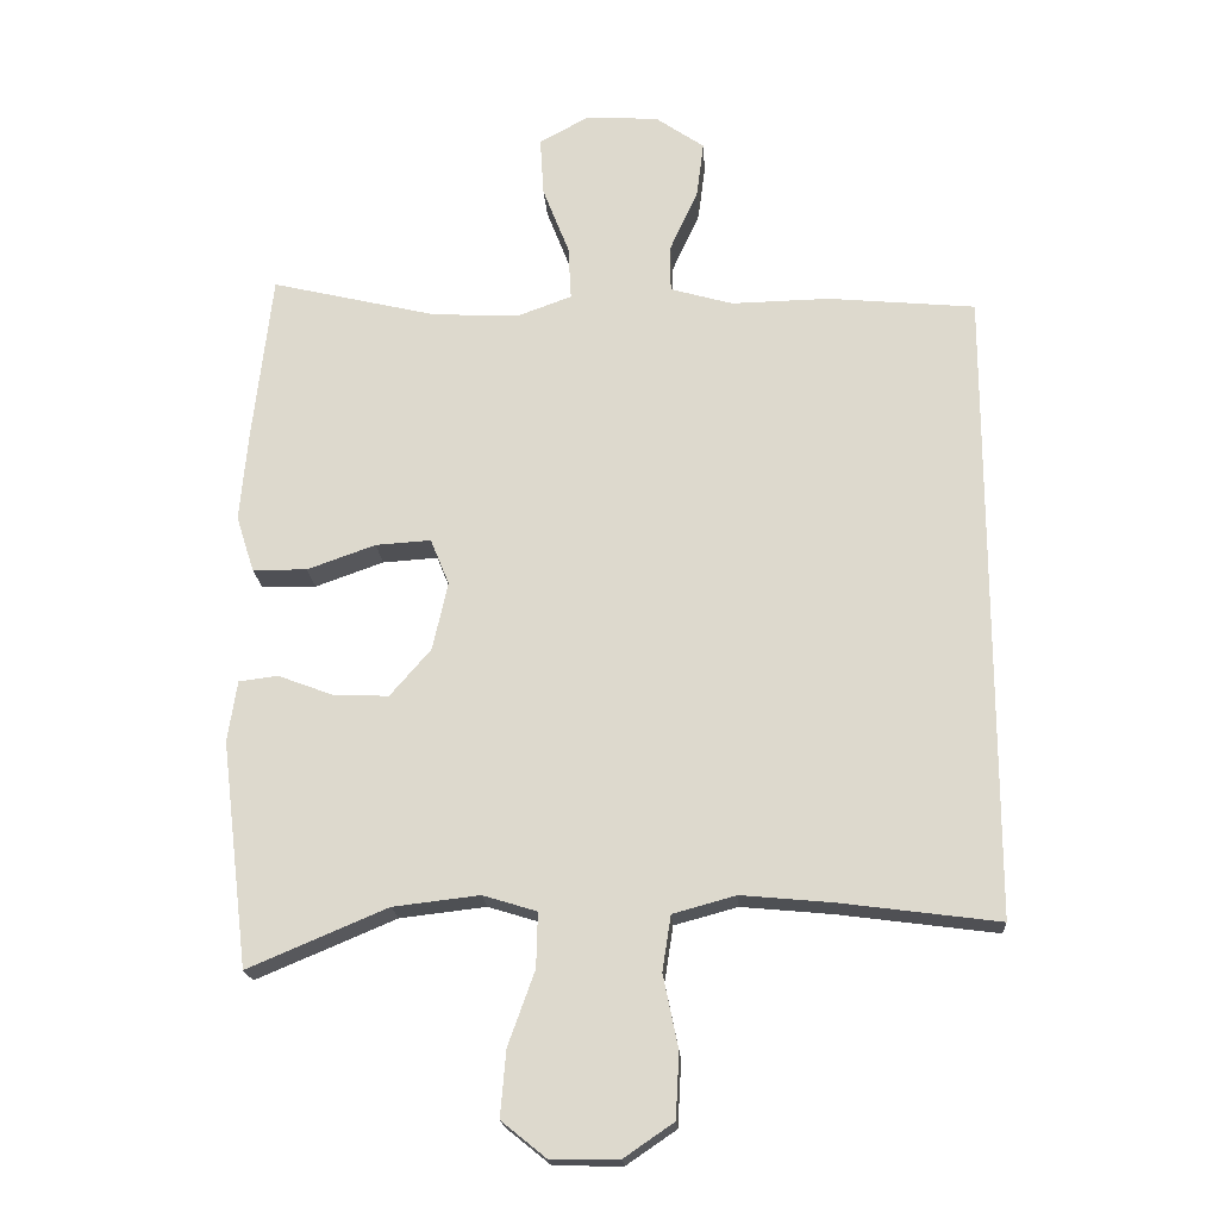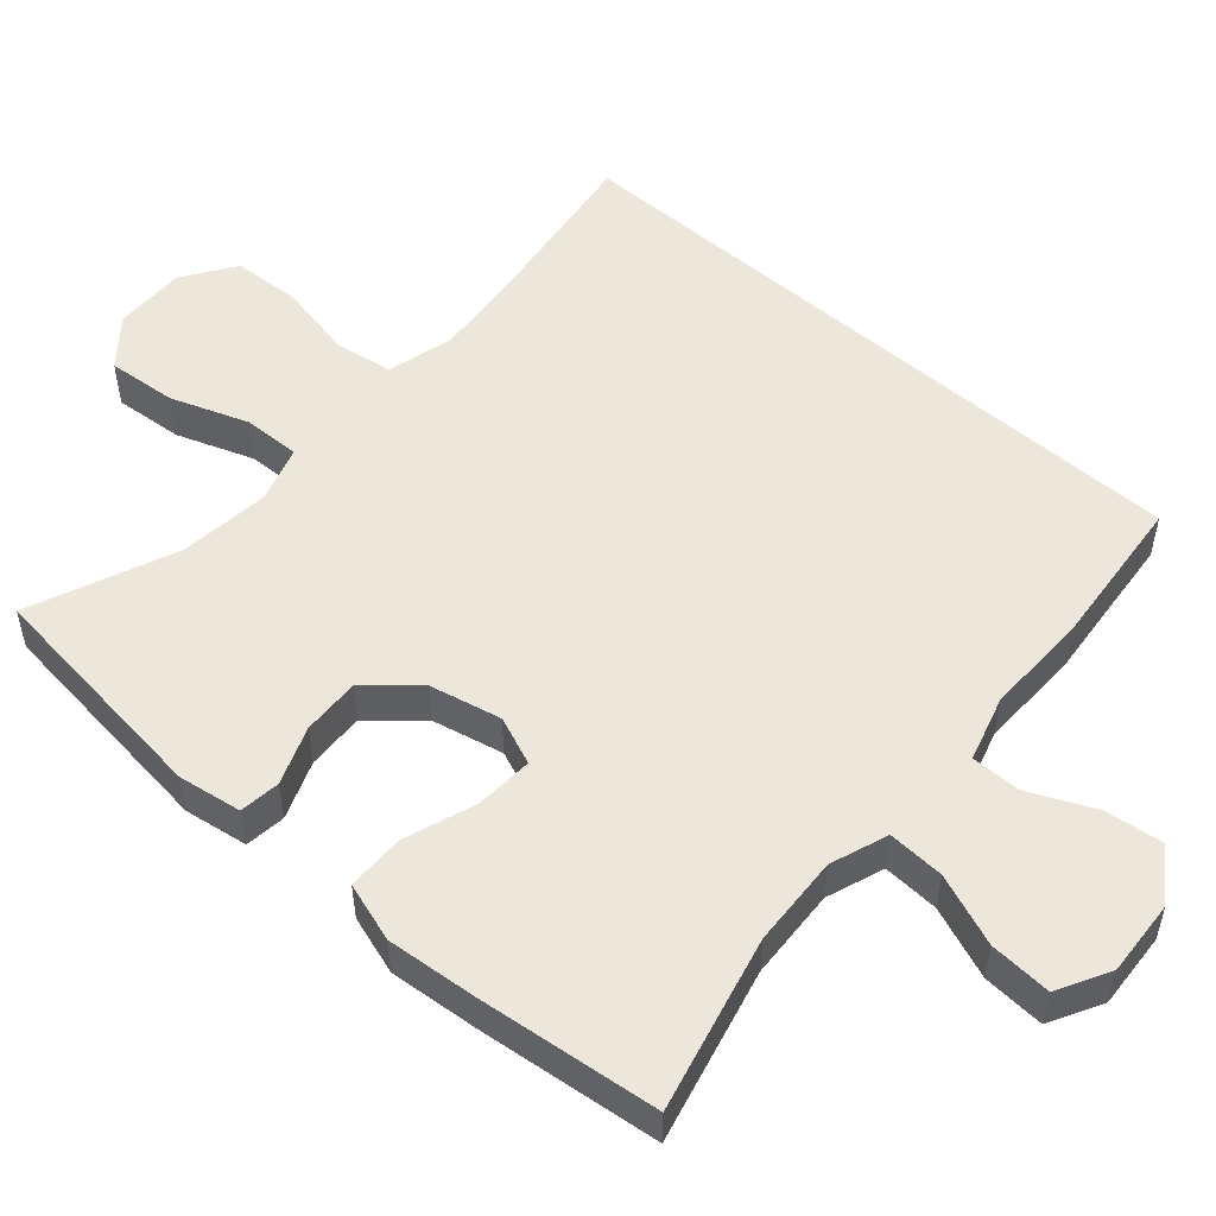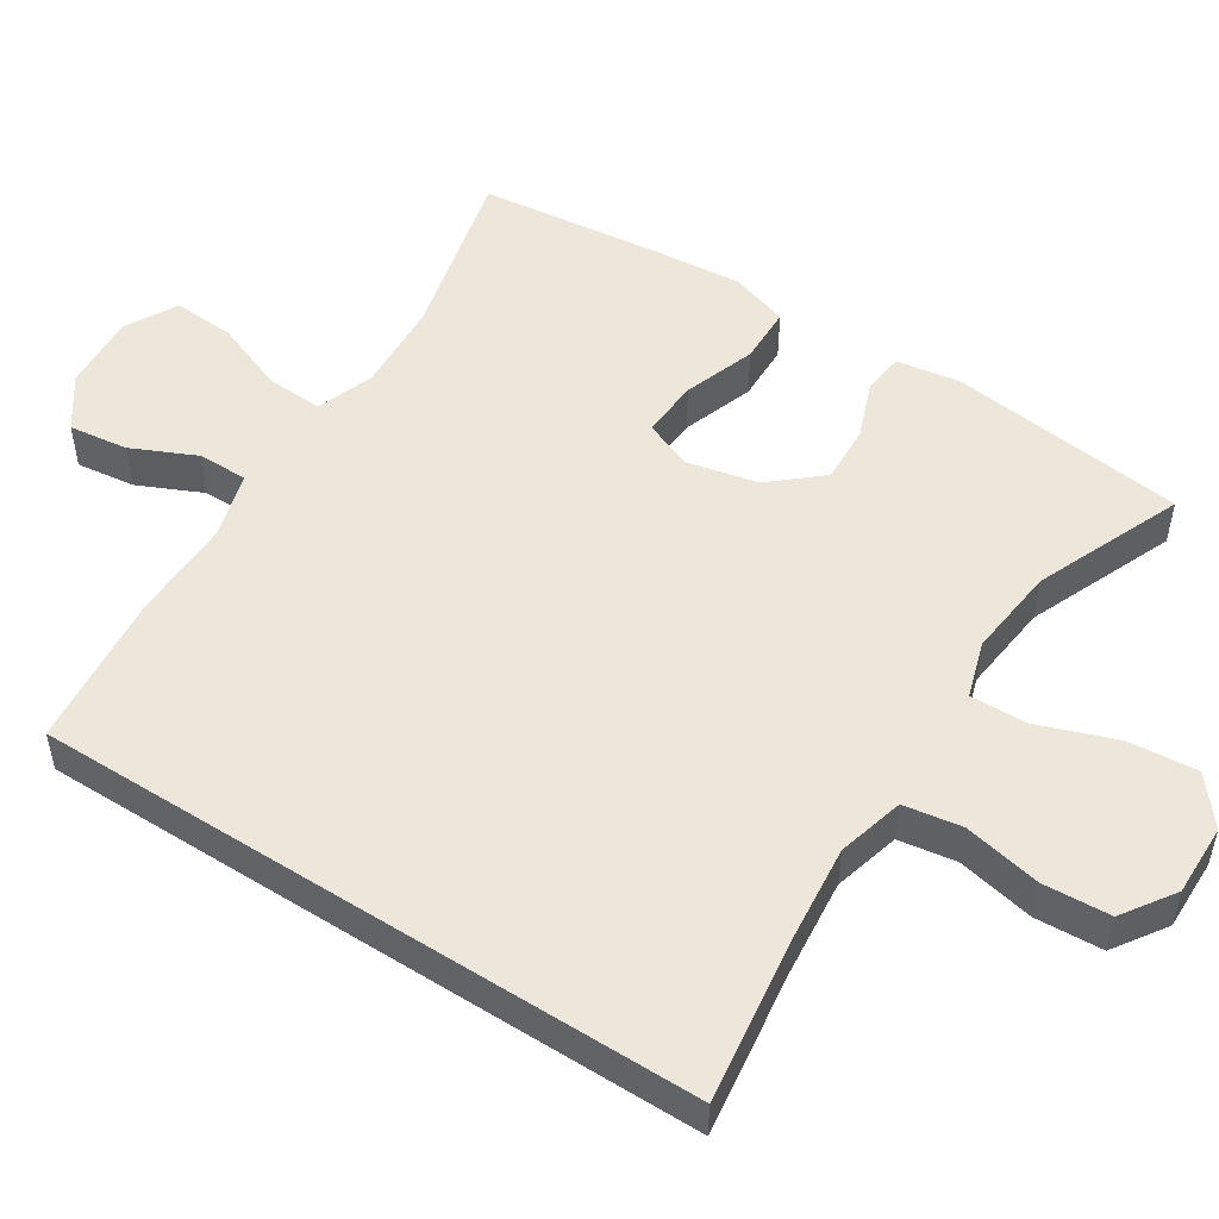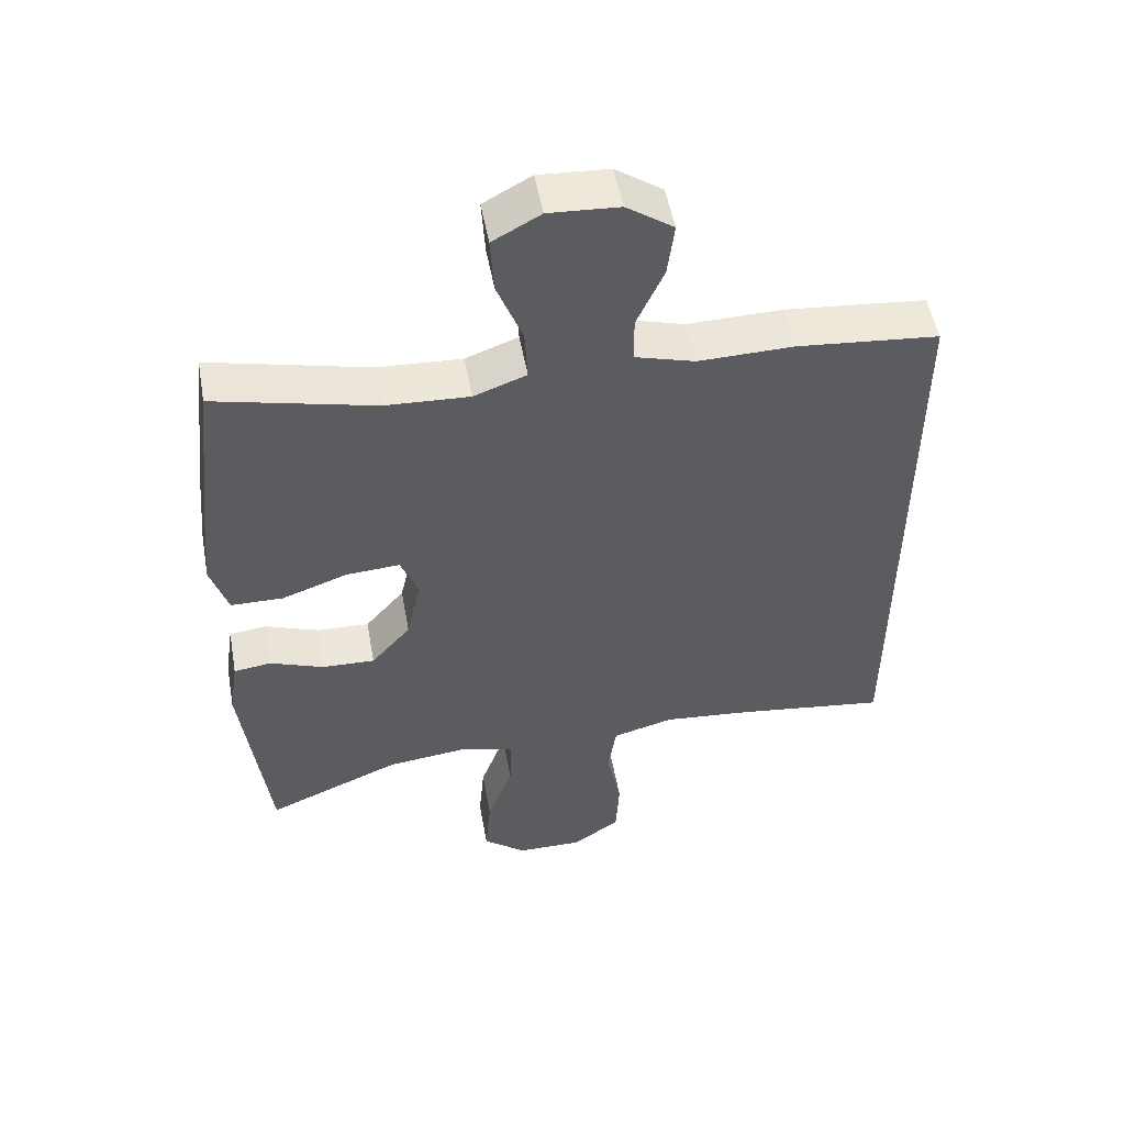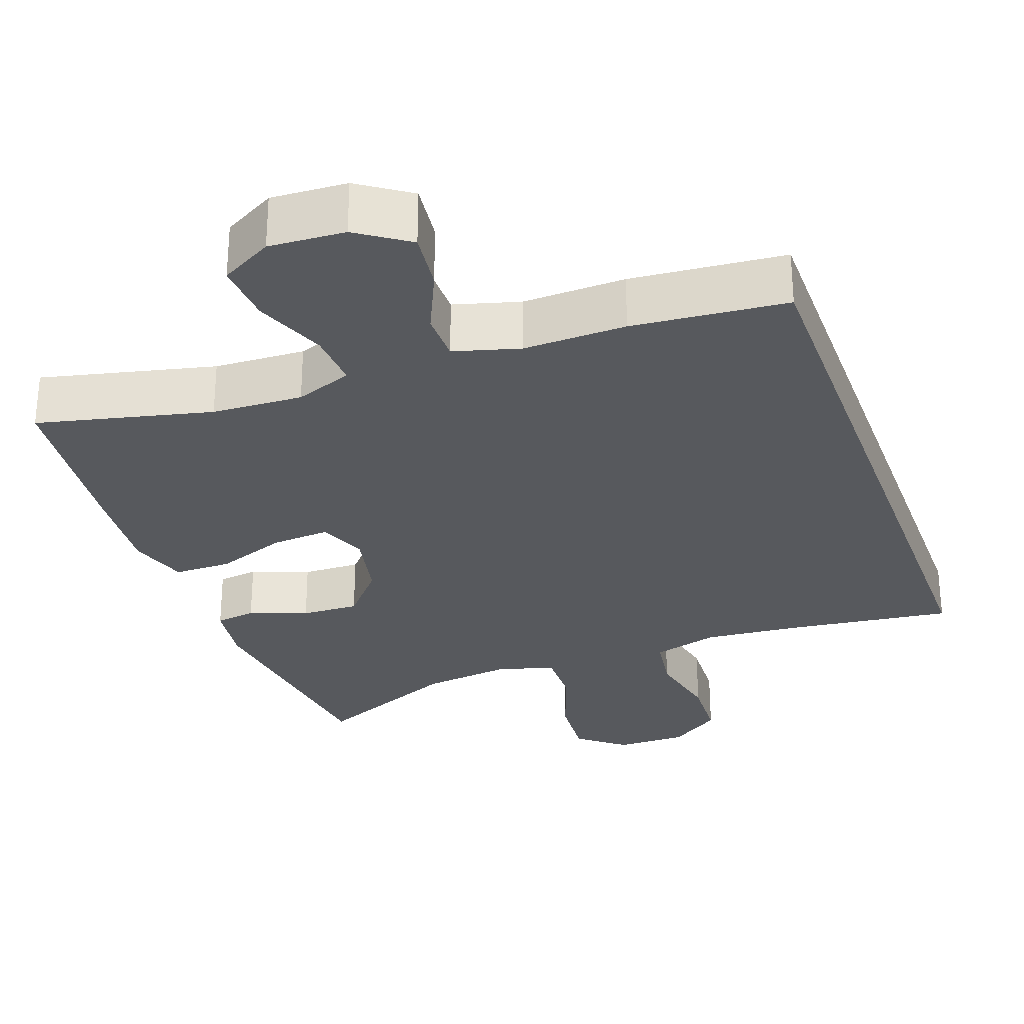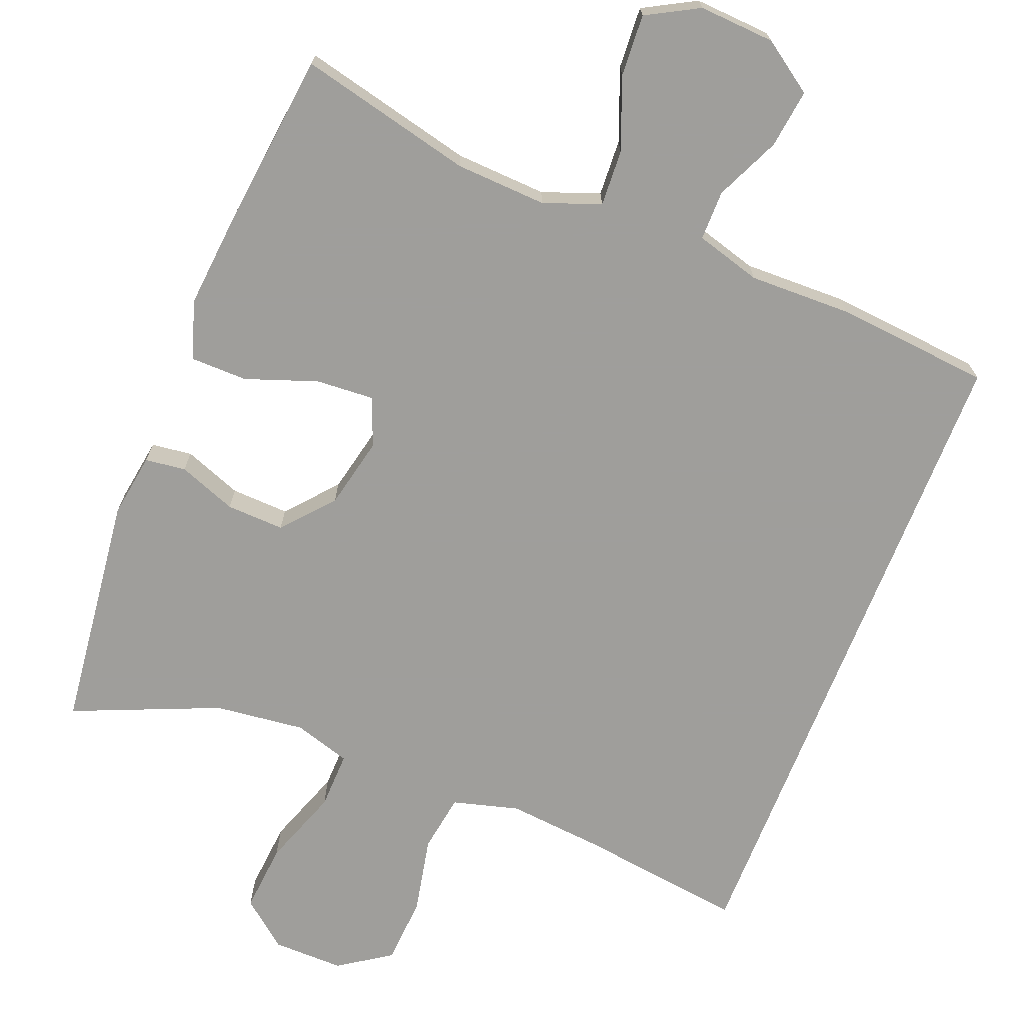
<metadata>
{"format":"obj","ext":"obj","renderer":"f3d","projection":"perspective","resolution":1024,"background":"white","views":[{"elev":-19.3,"azim":3.7,"up":"+Z"},{"elev":52.6,"azim":-48.9,"up":"+Y"},{"elev":51.7,"azim":122.5,"up":"+Y"},{"elev":52.1,"azim":-10.3,"up":"+Z"},{"elev":-29.2,"azim":20.1,"up":"+Y"},{"elev":-70.8,"azim":-21.6,"up":"+Y"}]}
</metadata>
<code>
v -0.5 0.07 -0.5
v -0.538 0.07 -0.186
v -0.525 0.07 -0.101
v -0.471 0.07 -0.094
v -0.394 0.07 -0.123
v -0.317 0.07 -0.126
v -0.26 0.07 -0.06
v -0.239 0.07 0.035
v -0.265 0.07 0.099
v -0.342 0.07 0.094
v -0.437 0.07 0.06
v -0.513 0.07 0.061
v -0.538 0.07 0.139
v -0.527 0.07 0.262
v -0.5 0.07 0.5
v -0.269 0.07 0.445
v -0.148 0.07 0.439
v -0.072 0.07 0.467
v -0.076 0.07 0.542
v -0.113 0.07 0.637
v -0.118 0.07 0.719
v -0.049 0.07 0.757
v 0.052 0.07 0.751
v 0.12 0.07 0.704
v 0.11 0.07 0.626
v 0.071 0.07 0.54
v 0.071 0.07 0.474
v 0.158 0.07 0.449
v 0.295 0.07 0.452
v 0.5 0.07 0.433
v 0.5 0.07 -0.45
v 0.28 0.07 -0.421
v 0.152 0.07 -0.409
v 0.064 0.07 -0.433
v 0.052 0.07 -0.51
v 0.073 0.07 -0.612
v 0.068 0.07 -0.702
v -0.001 0.07 -0.749
v -0.096 0.07 -0.748
v -0.158 0.07 -0.698
v -0.15 0.07 -0.606
v -0.113 0.07 -0.503
v -0.111 0.07 -0.427
v -0.186 0.07 -0.404
v -0.306 0.07 -0.418
v -0.5 0 -0.5
v -0.538 0 -0.186
v -0.525 0 -0.101
v -0.471 0 -0.094
v -0.394 0 -0.123
v -0.317 0 -0.126
v -0.26 0 -0.06
v -0.239 0 0.035
v -0.265 0 0.099
v -0.342 0 0.094
v -0.437 0 0.06
v -0.513 0 0.061
v -0.538 0 0.139
v -0.527 0 0.262
v -0.5 0 0.5
v -0.269 0 0.445
v -0.148 0 0.439
v -0.072 0 0.467
v -0.076 0 0.542
v -0.113 0 0.637
v -0.118 0 0.719
v -0.049 0 0.757
v 0.052 0 0.751
v 0.12 0 0.704
v 0.11 0 0.626
v 0.071 0 0.54
v 0.071 0 0.474
v 0.158 0 0.449
v 0.295 0 0.452
v 0.5 0 0.433
v 0.5 0 -0.45
v 0.28 0 -0.421
v 0.152 0 -0.409
v 0.064 0 -0.433
v 0.052 0 -0.51
v 0.073 0 -0.612
v 0.068 0 -0.702
v -0.001 0 -0.749
v -0.096 0 -0.748
v -0.158 0 -0.698
v -0.15 0 -0.606
v -0.113 0 -0.503
v -0.111 0 -0.427
v -0.186 0 -0.404
v -0.306 0 -0.418
f 39 40 41 42
f 39 42 43
f 38 39 43
f 35 36 37 38
f 34 35 38 43
f 33 34 43 44
f 29 30 31 32
f 28 29 32 33
f 27 28 33 44
f 23 24 25 26
f 19 20 21 22
f 18 19 22 23
f 13 14 15 16
f 13 16 17
f 10 11 12 13
f 9 10 13 17
f 8 9 17 18
f 2 3 4 5
f 45 1 2 5
f 45 5 6
f 44 45 6 7
f 23 26 27 44
f 18 23 44
f 7 8 18 44
f 87 86 85 84
f 88 87 84
f 88 84 83
f 83 82 81 80
f 88 83 80 79
f 89 88 79 78
f 77 76 75 74
f 78 77 74 73
f 89 78 73 72
f 71 70 69 68
f 67 66 65 64
f 68 67 64 63
f 61 60 59 58
f 62 61 58
f 58 57 56 55
f 62 58 55 54
f 63 62 54 53
f 50 49 48 47
f 50 47 46 90
f 51 50 90
f 52 51 90 89
f 89 72 71 68
f 89 68 63
f 89 63 53 52
f 1 46 47 2
f 2 47 48 3
f 3 48 49 4
f 4 49 50 5
f 5 50 51 6
f 6 51 52 7
f 7 52 53 8
f 8 53 54 9
f 9 54 55 10
f 10 55 56 11
f 11 56 57 12
f 12 57 58 13
f 13 58 59 14
f 14 59 60 15
f 15 60 61 16
f 16 61 62 17
f 17 62 63 18
f 18 63 64 19
f 19 64 65 20
f 20 65 66 21
f 21 66 67 22
f 22 67 68 23
f 23 68 69 24
f 24 69 70 25
f 25 70 71 26
f 26 71 72 27
f 27 72 73 28
f 28 73 74 29
f 29 74 75 30
f 30 75 76 31
f 31 76 77 32
f 32 77 78 33
f 33 78 79 34
f 34 79 80 35
f 35 80 81 36
f 36 81 82 37
f 37 82 83 38
f 38 83 84 39
f 39 84 85 40
f 40 85 86 41
f 41 86 87 42
f 42 87 88 43
f 43 88 89 44
f 44 89 90 45
f 45 90 46 1

</code>
